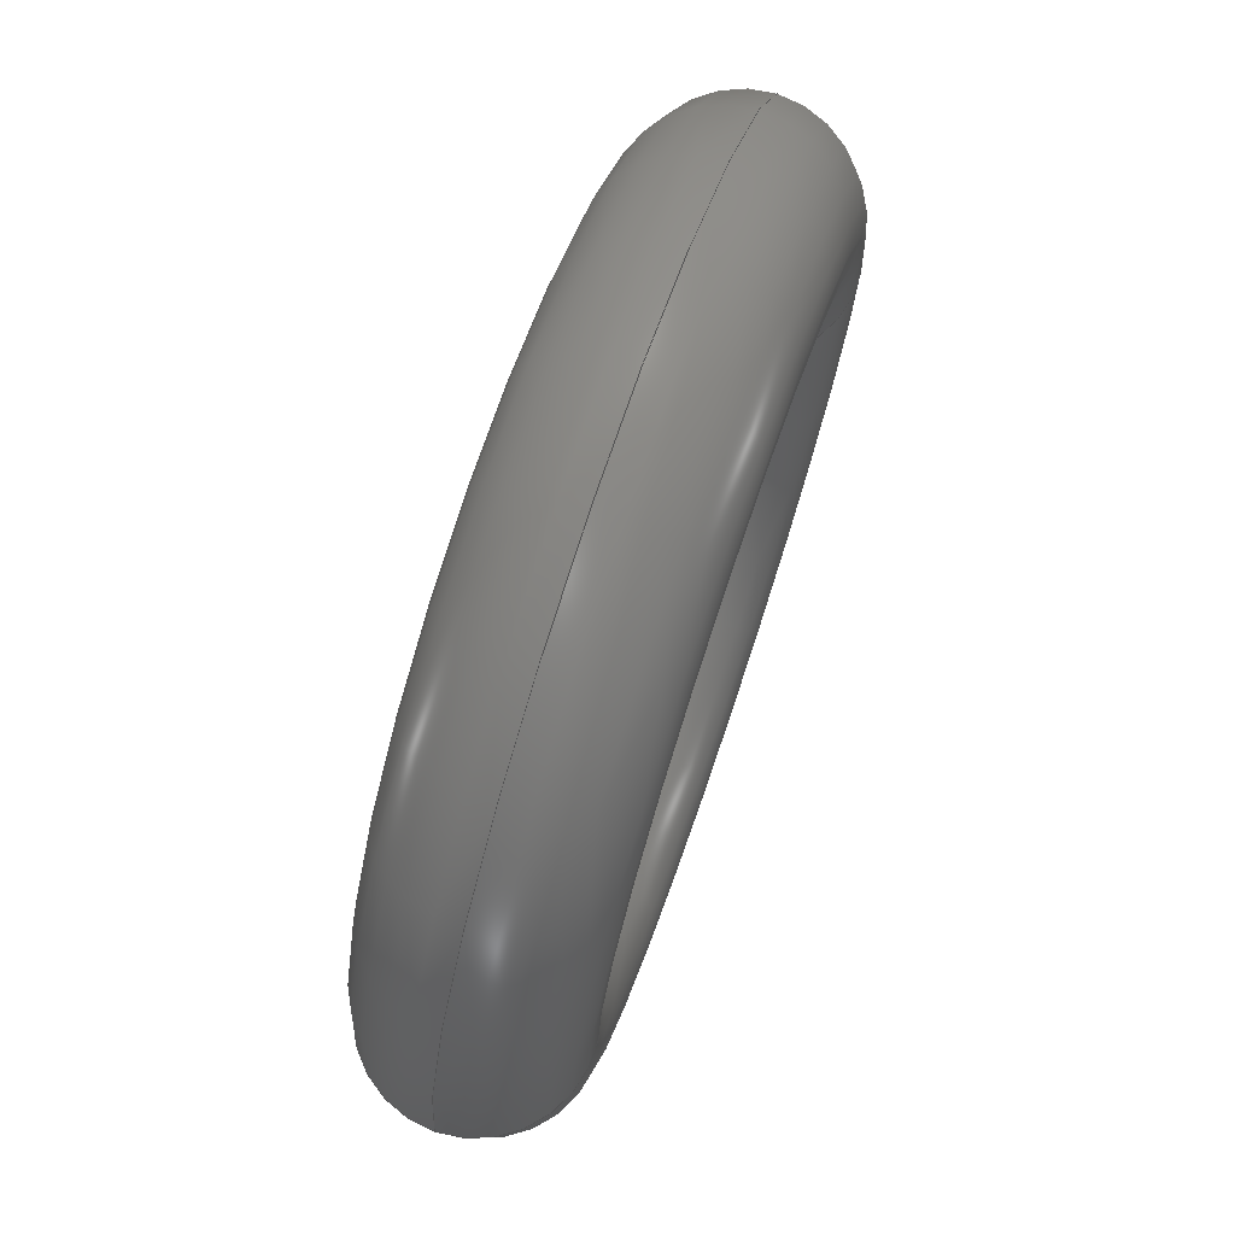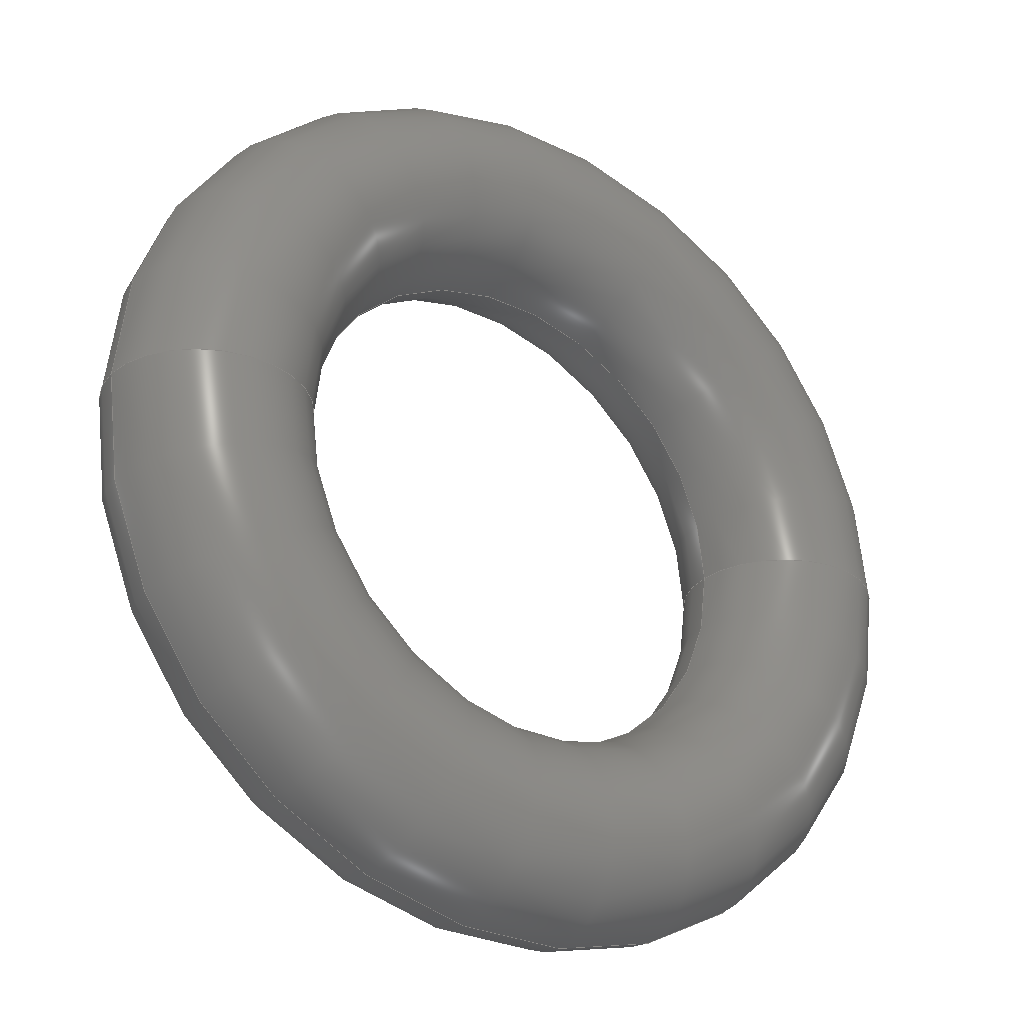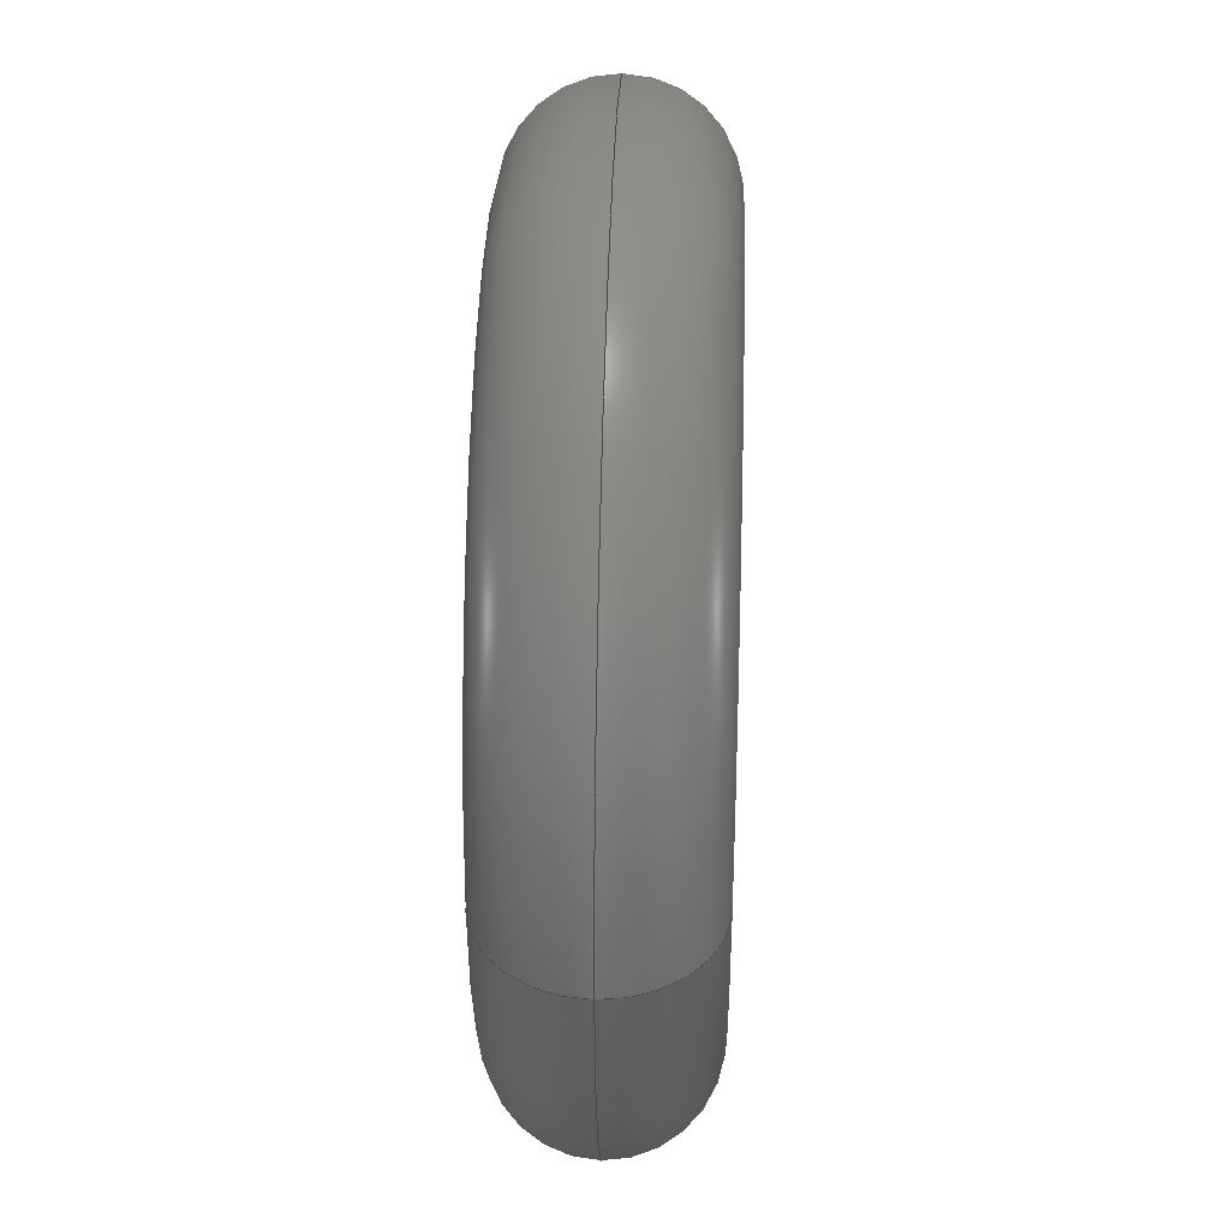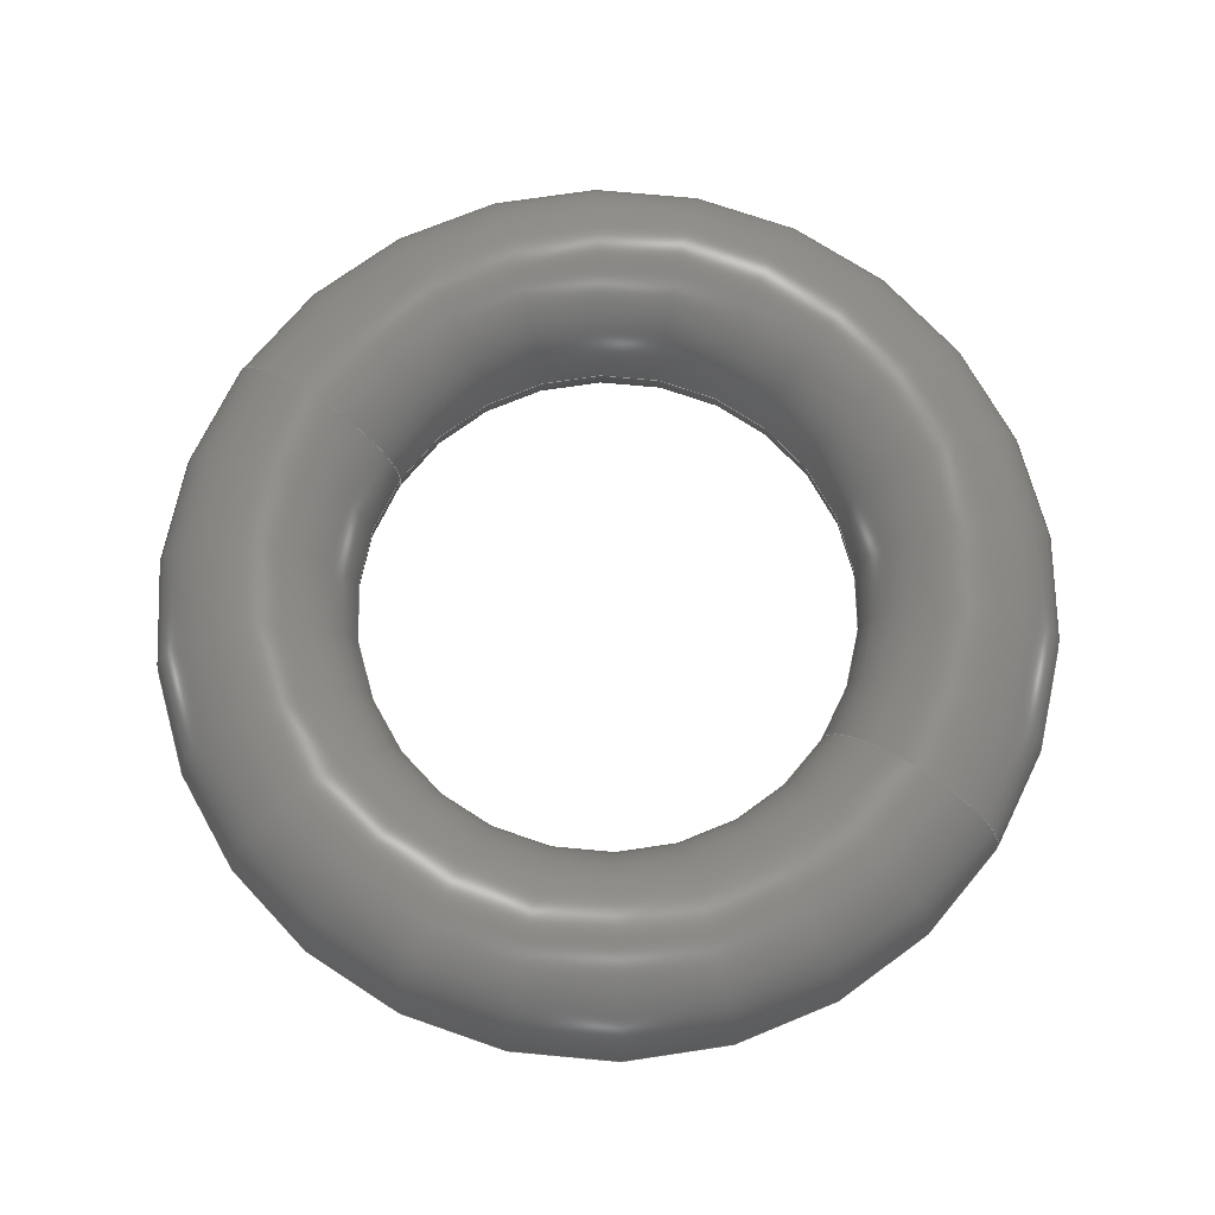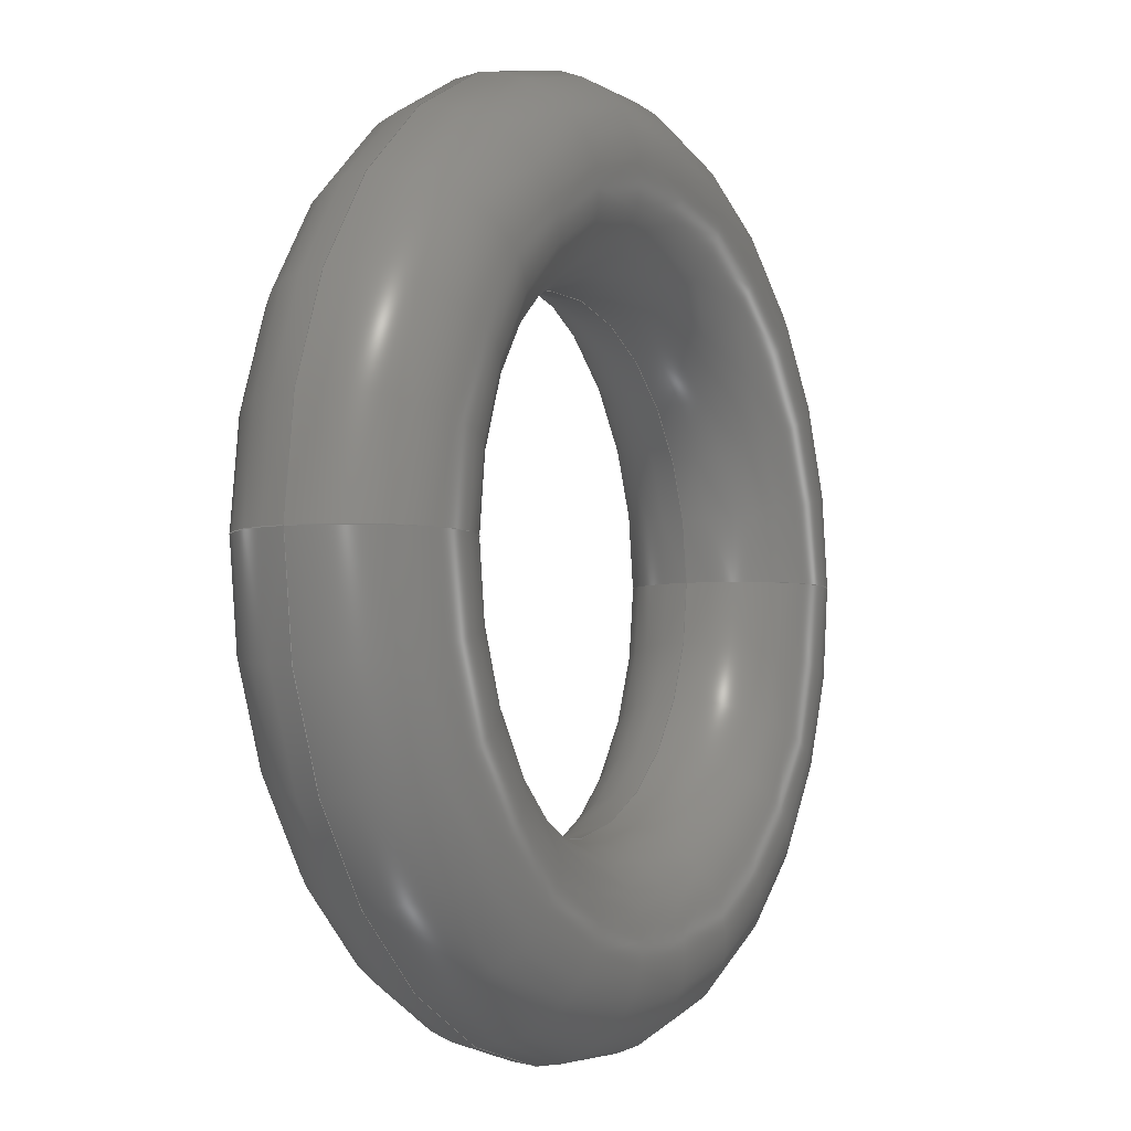
<metadata>
{"format":"step","ext":"step","renderer":"f3d","projection":"perspective","resolution":1024,"background":"white","views":[{"elev":73.5,"azim":-71.2,"up":"+Y"},{"elev":-28.9,"azim":-35.5,"up":"+Y"},{"elev":37.9,"azim":91.9,"up":"+Y"},{"elev":72.5,"azim":-147.0,"up":"+Z"},{"elev":-4.5,"azim":-61.3,"up":"+Y"}]}
</metadata>
<code>
ISO-10303-21;
DATA;
#1 = PRODUCT ( '9452K16', '9452K16', '', ( #75 ) ) ;
#2 = PERSON ( 'UNSPECIFIED', 'UNSPECIFIED', 'UNSPECIFIED', ('UNSPECIFIED'), ('UNSPECIFIED'), ('UNSPECIFIED') ) ;
#3 = DIMENSIONAL_EXPONENTS ( 1, 0, 0, 0, 0, 0, 0 ) ;
#4 = ADVANCED_FACE ( 'NONE', ( #125 ), #192, .T. ) ;
#5 = ADVANCED_FACE ( 'NONE', ( #191 ), #139, .T. ) ;
#6 = ADVANCED_FACE ( 'NONE', ( #146 ), #189, .T. ) ;
#7 = ADVANCED_FACE ( 'NONE', ( #148 ), #194, .T. ) ;
#8 = DESIGN_CONTEXT ( 'detailed design', #77, 'design' ) ;
#9 = PRODUCT_DEFINITION_SHAPE ( 'NONE', 'NONE',  #17 ) ;
#10 = UNCERTAINTY_MEASURE_WITH_UNIT (LENGTH_MEASURE( 1e-05 ), #67, 'distance_accuracy_value', 'NONE');
#11 = MANIFOLD_SOLID_BREP ( 'Revolve1', #193 ) ;
#12 = ADVANCED_BREP_SHAPE_REPRESENTATION ( '9452K16', ( #11, #119 ), #165 ) ;
#13 = AXIS2_PLACEMENT_3D ( 'NONE', #26, #20, #35 ) ;
#14 = AXIS2_PLACEMENT_3D ( 'NONE', #40, #41, #42 ) ;
#15 = AXIS2_PLACEMENT_3D ( 'NONE', #50, #51, #53 ) ;
#16 = APPROVAL ( #79, 'UNSPECIFIED' ) ;
#17 = PRODUCT_DEFINITION ( 'UNKNOWN', '', #112, #8 ) ;
#18 = AXIS2_PLACEMENT_3D ( 'NONE', #33, #23, #19 ) ;
#19 = DIRECTION ( 'NONE',  ( 1, 0, 0 ) ) ;
#20 = DIRECTION ( 'NONE',  ( -0, -0, 1 ) ) ;
#21 = CARTESIAN_POINT ( 'NONE',  ( 0.158, 0, 0 ) ) ;
#22 = DIRECTION ( 'NONE',  ( 1, 0, 0 ) ) ;
#23 = DIRECTION ( 'NONE',  ( -0, -0, 1 ) ) ;
#24 = DIRECTION ( 'NONE',  ( -0, -0, 1 ) ) ;
#25 = DIRECTION ( 'NONE',  ( -0, -0, 1 ) ) ;
#26 = CARTESIAN_POINT ( 'NONE',  ( 0, 0, 0 ) ) ;
#27 = CARTESIAN_POINT ( 'NONE',  ( 0, 0, 0 ) ) ;
#28 = DIRECTION ( 'NONE',  ( 1, 0, 0 ) ) ;
#29 = CARTESIAN_POINT ( 'NONE',  ( 0, 0, 0 ) ) ;
#30 = VERTEX_POINT ( 'NONE', #21 ) ;
#31 = VERTEX_POINT ( 'NONE', #36 ) ;
#32 = VERTEX_POINT ( 'NONE', #37 ) ;
#33 = CARTESIAN_POINT ( 'NONE',  ( 0, 0, 0 ) ) ;
#34 = VERTEX_POINT ( 'NONE', #38 ) ;
#35 = DIRECTION ( 'NONE',  ( 1, 0, 0 ) ) ;
#36 = CARTESIAN_POINT ( 'NONE',  ( -0.088, 1.078e-17, -4.286e-18 ) ) ;
#37 = CARTESIAN_POINT ( 'NONE',  ( -0.158, 1.935e-17, 0 ) ) ;
#38 = CARTESIAN_POINT ( 'NONE',  ( 0.088, 0, -4.286e-18 ) ) ;
#39 = CARTESIAN_POINT ( 'NONE',  ( 0, 0, -4.286e-18 ) ) ;
#40 = CARTESIAN_POINT ( 'NONE',  ( 0, 0, -4.286e-18 ) ) ;
#41 = DIRECTION ( 'NONE',  ( -0, -0, 1 ) ) ;
#42 = DIRECTION ( 'NONE',  ( 1, 0, 0 ) ) ;
#43 = CARTESIAN_POINT ( 'NONE',  ( 0, 0, 0 ) ) ;
#44 = DIRECTION ( 'NONE',  ( -0, -0, 1 ) ) ;
#45 = DIRECTION ( 'NONE',  ( 1, 0, 0 ) ) ;
#46 = CARTESIAN_POINT ( 'NONE',  ( 0, 0, 0 ) ) ;
#47 = DIRECTION ( 'NONE',  ( -0, -0, 1 ) ) ;
#48 = DIRECTION ( 'NONE',  ( 1, 0, 0 ) ) ;
#49 = EDGE_CURVE ( 'NONE', #34, #31, #159, .T. ) ;
#50 = CARTESIAN_POINT ( 'NONE',  ( 0.123, 0, 0 ) ) ;
#51 = DIRECTION ( 'NONE',  ( 0, -1, 0 ) ) ;
#52 = CC_DESIGN_APPROVAL ( #94, ( #112 ) ) ;
#53 = DIRECTION ( 'NONE',  ( 0, 0, -1 ) ) ;
#54 = CARTESIAN_POINT ( 'NONE',  ( -0.123, 1.506e-17, 0 ) ) ;
#55 = CARTESIAN_POINT ( 'NONE',  ( 0.123, 0, 0 ) ) ;
#56 = DIRECTION ( 'NONE',  ( 1.225e-16, 1, 0 ) ) ;
#57 = DIRECTION ( 'NONE',  ( -1, 1.225e-16, 0 ) ) ;
#58 = CARTESIAN_POINT ( 'NONE',  ( -0.123, 1.506e-17, 0 ) ) ;
#59 = DIRECTION ( 'NONE',  ( -0, -0, 1 ) ) ;
#60 = DIRECTION ( 'NONE',  ( 1, 0, 0 ) ) ;
#61 = AXIS2_PLACEMENT_3D ( 'NONE', #39, #59, #60 ) ;
#62 = DIRECTION ( 'NONE',  ( 0, -1, 0 ) ) ;
#63 = DIRECTION ( 'NONE',  ( 0, 0, -1 ) ) ;
#64 =( LENGTH_UNIT ( ) NAMED_UNIT ( * ) SI_UNIT ( $, .METRE. ) );
#65 = DIRECTION ( 'NONE',  ( 1.225e-16, 1, 0 ) ) ;
#66 = DIRECTION ( 'NONE',  ( -1, 1.225e-16, 0 ) ) ;
#67 =( CONVERSION_BASED_UNIT ( 'INCH', #143 ) LENGTH_UNIT ( ) NAMED_UNIT ( #3 ) );
#68 =( NAMED_UNIT ( * ) PLANE_ANGLE_UNIT ( ) SI_UNIT ( $, .RADIAN. ) );
#69 =( NAMED_UNIT ( * ) SI_UNIT ( $, .STERADIAN. ) SOLID_ANGLE_UNIT ( ) );
#70 = CARTESIAN_POINT ( 'NONE',  ( 0, 0, 0 ) ) ;
#71 = DIRECTION ( 'NONE',  ( 0, 0, 1 ) ) ;
#72 = DIRECTION ( 'NONE',  ( 1, 0, 0 ) ) ;
#73 = APPLICATION_CONTEXT ( 'configuration controlled 3d designs of mechanical parts and assemblies' ) ;
#74 = APPLICATION_PROTOCOL_DEFINITION ( 'international standard', 'config_control_design', 1994, #73 ) ;
#75 = MECHANICAL_CONTEXT ( 'NONE', #73, 'mechanical' ) ;
#76 = PERSON_AND_ORGANIZATION_ROLE ( 'design_owner' ) ;
#77 = APPLICATION_CONTEXT ( 'configuration controlled 3d designs of mechanical parts and assemblies' ) ;
#78 = APPLICATION_PROTOCOL_DEFINITION ( 'international standard', 'config_control_design', 1994, #77 ) ;
#79 = APPROVAL_STATUS ( 'not_yet_approved' ) ;
#80 = APPROVAL_ROLE ( '' ) ;
#81 = PERSON_AND_ORGANIZATION_ROLE ( 'creator' ) ;
#82 = DATE_TIME_ROLE ( 'creation_date' ) ;
#83 = APPROVAL_STATUS ( 'not_yet_approved' ) ;
#84 = APPROVAL_ROLE ( '' ) ;
#85 = PERSON_AND_ORGANIZATION_ROLE ( 'creator' ) ;
#86 = PERSON_AND_ORGANIZATION_ROLE ( 'design_supplier' ) ;
#87 = SECURITY_CLASSIFICATION_LEVEL ( 'unclassified' ) ;
#88 = PERSON_AND_ORGANIZATION_ROLE ( 'classification_officer' ) ;
#89 = DATE_TIME_ROLE ( 'classification_date' ) ;
#90 = APPROVAL_STATUS ( 'not_yet_approved' ) ;
#91 = APPROVAL_ROLE ( '' ) ;
#92 = EDGE_CURVE ( 'NONE', #30, #32, #173, .T. ) ;
#93 = AXIS2_PLACEMENT_3D ( 'NONE', #29, #24, #22 ) ;
#94 = APPROVAL ( #83, 'UNSPECIFIED' ) ;
#95 = AXIS2_PLACEMENT_3D ( 'NONE', #27, #25, #28 ) ;
#96 = CC_DESIGN_PERSON_AND_ORGANIZATION_ASSIGNMENT ( #144, #76, ( #1 ) ) ;
#97 = PRODUCT_RELATED_PRODUCT_CATEGORY ( 'detail', '', ( #1 ) ) ;
#98 = AXIS2_PLACEMENT_3D ( 'NONE', #55, #62, #63 ) ;
#99 = CC_DESIGN_SECURITY_CLASSIFICATION ( #120, ( #112 ) ) ;
#100 = AXIS2_PLACEMENT_3D ( 'NONE', #46, #47, #48 ) ;
#101 = CC_DESIGN_APPROVAL ( #16, ( #17 ) ) ;
#102 = EDGE_CURVE ( 'NONE', #32, #30, #133, .T. ) ;
#103 = EDGE_CURVE ( 'NONE', #34, #30, #135, .T. ) ;
#104 = CC_DESIGN_PERSON_AND_ORGANIZATION_ASSIGNMENT ( #171, #81, ( #17 ) ) ;
#105 = EDGE_CURVE ( 'NONE', #32, #31, #169, .T. ) ;
#106 = CC_DESIGN_PERSON_AND_ORGANIZATION_ASSIGNMENT ( #175, #85, ( #112 ) ) ;
#107 = CC_DESIGN_DATE_AND_TIME_ASSIGNMENT ( #164, #89, ( #120 ) ) ;
#108 = AXIS2_PLACEMENT_3D ( 'NONE', #43, #44, #45 ) ;
#109 = EDGE_CURVE ( 'NONE', #31, #34, #126, .T. ) ;
#110 = CC_DESIGN_PERSON_AND_ORGANIZATION_ASSIGNMENT ( #161, #86, ( #112 ) ) ;
#111 = EDGE_CURVE ( 'NONE', #30, #34, #183, .T. ) ;
#112 = PRODUCT_DEFINITION_FORMATION_WITH_SPECIFIED_SOURCE ( 'ANY', '', #1, .NOT_KNOWN. ) ;
#113 = AXIS2_PLACEMENT_3D ( 'NONE', #58, #65, #66 ) ;
#114 = AXIS2_PLACEMENT_3D ( 'NONE', #54, #56, #57 ) ;
#115 = APPROVAL ( #90, 'UNSPECIFIED' ) ;
#116 = CC_DESIGN_DATE_AND_TIME_ASSIGNMENT ( #150, #82, ( #17 ) ) ;
#117 = CC_DESIGN_PERSON_AND_ORGANIZATION_ASSIGNMENT ( #153, #88, ( #120 ) ) ;
#118 = EDGE_CURVE ( 'NONE', #31, #32, #132, .T. ) ;
#119 = AXIS2_PLACEMENT_3D ( 'NONE', #70, #71, #72 ) ;
#120 = SECURITY_CLASSIFICATION ( '', '', #87 ) ;
#121 = CC_DESIGN_APPROVAL ( #115, ( #120 ) ) ;
#122 = ORIENTED_EDGE ( 'NONE', *, *, #92, .F. ) ;
#123 = ORIENTED_EDGE ( 'NONE', *, *, #105, .T. ) ;
#124 = LOCAL_TIME ( 16, 42, 23, #168 ) ;
#125 = FACE_OUTER_BOUND ( 'NONE', #195, .T. ) ;
#126 = CIRCLE ( 'NONE', #61, 0.088 ) ;
#127 = ORIENTED_EDGE ( 'NONE', *, *, #102, .T. ) ;
#128 = COORDINATED_UNIVERSAL_TIME_OFFSET ( 6, 0, .BEHIND. ) ;
#129 = ORIENTED_EDGE ( 'NONE', *, *, #118, .T. ) ;
#130 = EDGE_LOOP ( 'NONE', ( #141, #137, #196, #134 ) ) ;
#131 = ORIENTED_EDGE ( 'NONE', *, *, #109, .F. ) ;
#132 = CIRCLE ( 'NONE', #113, 0.035 ) ;
#133 = CIRCLE ( 'NONE', #100, 0.158 ) ;
#134 = ORIENTED_EDGE ( 'NONE', *, *, #103, .T. ) ;
#135 = CIRCLE ( 'NONE', #15, 0.035 ) ;
#136 = ORIENTED_EDGE ( 'NONE', *, *, #49, .F. ) ;
#137 = ORIENTED_EDGE ( 'NONE', *, *, #118, .F. ) ;
#138 = ORIENTED_EDGE ( 'NONE', *, *, #111, .F. ) ;
#139 = TOROIDAL_SURFACE ( 'NONE', #93, 0.123, 0.035 ) ;
#140 = LOCAL_TIME ( 16, 42, 23, #128 ) ;
#141 = ORIENTED_EDGE ( 'NONE', *, *, #102, .F. ) ;
#142 = ORIENTED_EDGE ( 'NONE', *, *, #92, .T. ) ;
#143 = LENGTH_MEASURE_WITH_UNIT ( LENGTH_MEASURE( 0.0254 ), #64 );
#144 = PERSON_AND_ORGANIZATION ( #2, #170 ) ;
#145 = APPROVAL_DATE_TIME ( #158, #16 ) ;
#146 = FACE_OUTER_BOUND ( 'NONE', #187, .T. ) ;
#147 = APPROVAL_PERSON_ORGANIZATION ( #149, #94, #84 ) ;
#148 = FACE_OUTER_BOUND ( 'NONE', #130, .T. ) ;
#149 = PERSON_AND_ORGANIZATION ( #2, #170 ) ;
#150 = DATE_AND_TIME ( #152, #179 ) ;
#151 = ORIENTED_EDGE ( 'NONE', *, *, #111, .T. ) ;
#152 = CALENDAR_DATE ( 2015, 4, 6 ) ;
#153 = PERSON_AND_ORGANIZATION ( #2, #170 ) ;
#154 = CALENDAR_DATE ( 2015, 4, 6 ) ;
#155 = CALENDAR_DATE ( 2015, 4, 6 ) ;
#156 = COORDINATED_UNIVERSAL_TIME_OFFSET ( 6, 0, .BEHIND. ) ;
#157 = LOCAL_TIME ( 16, 42, 23, #167 ) ;
#158 = DATE_AND_TIME ( #154, #124 ) ;
#159 = CIRCLE ( 'NONE', #14, 0.088 ) ;
#160 = COORDINATED_UNIVERSAL_TIME_OFFSET ( 6, 0, .BEHIND. ) ;
#161 = PERSON_AND_ORGANIZATION ( #2, #170 ) ;
#162 = APPROVAL_PERSON_ORGANIZATION ( #172, #16, #80 ) ;
#163 = CALENDAR_DATE ( 2015, 4, 6 ) ;
#164 = DATE_AND_TIME ( #155, #157 ) ;
#165 =( GEOMETRIC_REPRESENTATION_CONTEXT ( 3 ) GLOBAL_UNCERTAINTY_ASSIGNED_CONTEXT ( ( #10 ) ) GLOBAL_UNIT_ASSIGNED_CONTEXT ( ( #67, #68, #69 ) ) REPRESENTATION_CONTEXT ( 'NONE', 'WORKASPACE' ) );
#166 = CALENDAR_DATE ( 2015, 4, 6 ) ;
#167 = COORDINATED_UNIVERSAL_TIME_OFFSET ( 6, 0, .BEHIND. ) ;
#168 = COORDINATED_UNIVERSAL_TIME_OFFSET ( 6, 0, .BEHIND. ) ;
#169 = CIRCLE ( 'NONE', #114, 0.035 ) ;
#170 = ORGANIZATION ( 'UNSPECIFIED', 'UNSPECIFIED', '' ) ;
#171 = PERSON_AND_ORGANIZATION ( #2, #170 ) ;
#172 = PERSON_AND_ORGANIZATION ( #2, #170 ) ;
#173 = CIRCLE ( 'NONE', #108, 0.158 ) ;
#174 = LOCAL_TIME ( 16, 42, 23, #156 ) ;
#175 = PERSON_AND_ORGANIZATION ( #2, #170 ) ;
#176 = DATE_AND_TIME ( #163, #140 ) ;
#177 = DATE_AND_TIME ( #166, #174 ) ;
#178 = SHAPE_DEFINITION_REPRESENTATION ( #9, #12 ) ;
#179 = LOCAL_TIME ( 16, 42, 23, #160 ) ;
#180 = APPROVAL_PERSON_ORGANIZATION ( #184, #115, #91 ) ;
#181 = APPROVAL_DATE_TIME ( #177, #94 ) ;
#182 = ORIENTED_EDGE ( 'NONE', *, *, #103, .F. ) ;
#183 = CIRCLE ( 'NONE', #98, 0.035 ) ;
#184 = PERSON_AND_ORGANIZATION ( #2, #170 ) ;
#185 = APPROVAL_DATE_TIME ( #176, #115 ) ;
#186 = EDGE_LOOP ( 'NONE', ( #138, #142, #123, #136 ) ) ;
#187 = EDGE_LOOP ( 'NONE', ( #190, #127, #151, #131 ) ) ;
#188 = ORIENTED_EDGE ( 'NONE', *, *, #49, .T. ) ;
#189 = TOROIDAL_SURFACE ( 'NONE', #18, 0.123, 0.035 ) ;
#190 = ORIENTED_EDGE ( 'NONE', *, *, #105, .F. ) ;
#191 = FACE_OUTER_BOUND ( 'NONE', #186, .T. ) ;
#192 = TOROIDAL_SURFACE ( 'NONE', #95, 0.123, 0.035 ) ;
#193 = CLOSED_SHELL ( 'NONE', ( #6, #5, #4, #7 ) ) ;
#194 = TOROIDAL_SURFACE ( 'NONE', #13, 0.123, 0.035 ) ;
#195 = EDGE_LOOP ( 'NONE', ( #122, #182, #188, #129 ) ) ;
#196 = ORIENTED_EDGE ( 'NONE', *, *, #109, .T. ) ;
ENDSEC;
END-ISO-10303-21;

</code>
